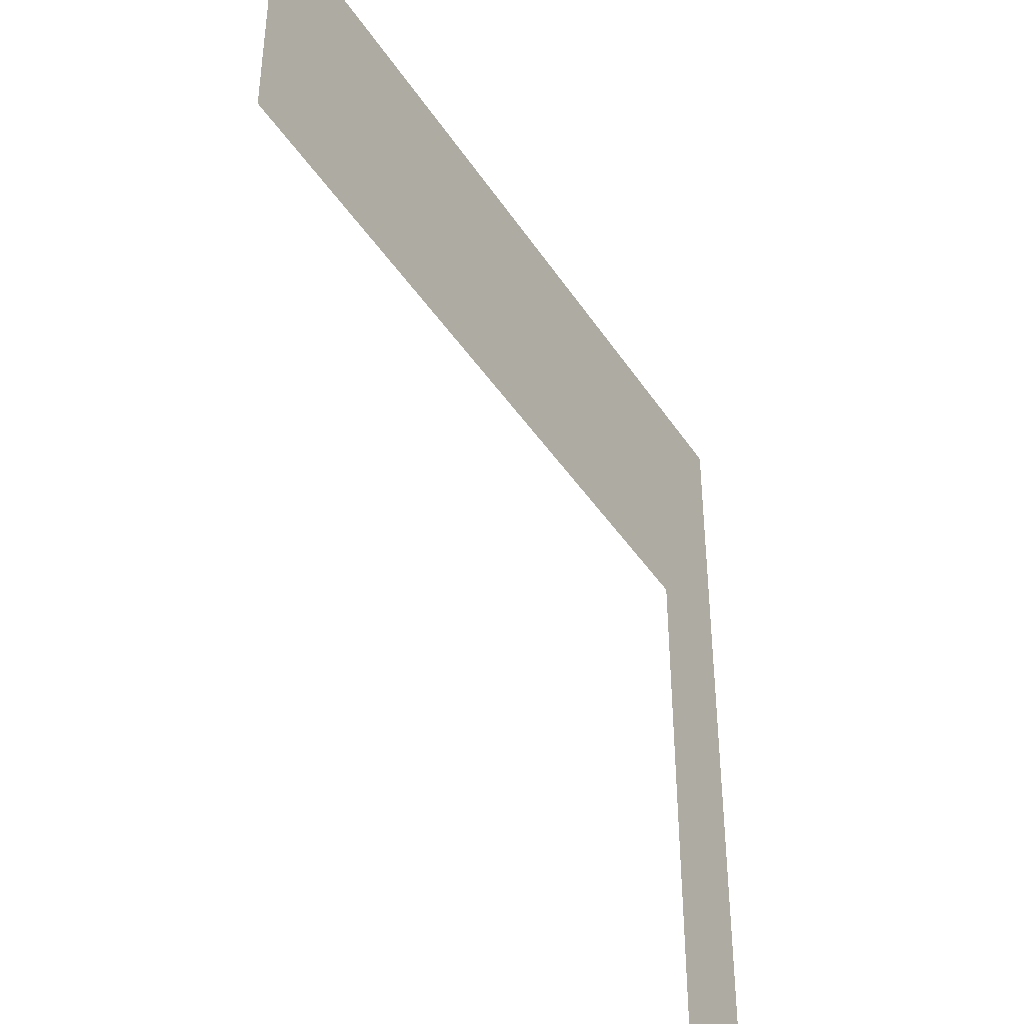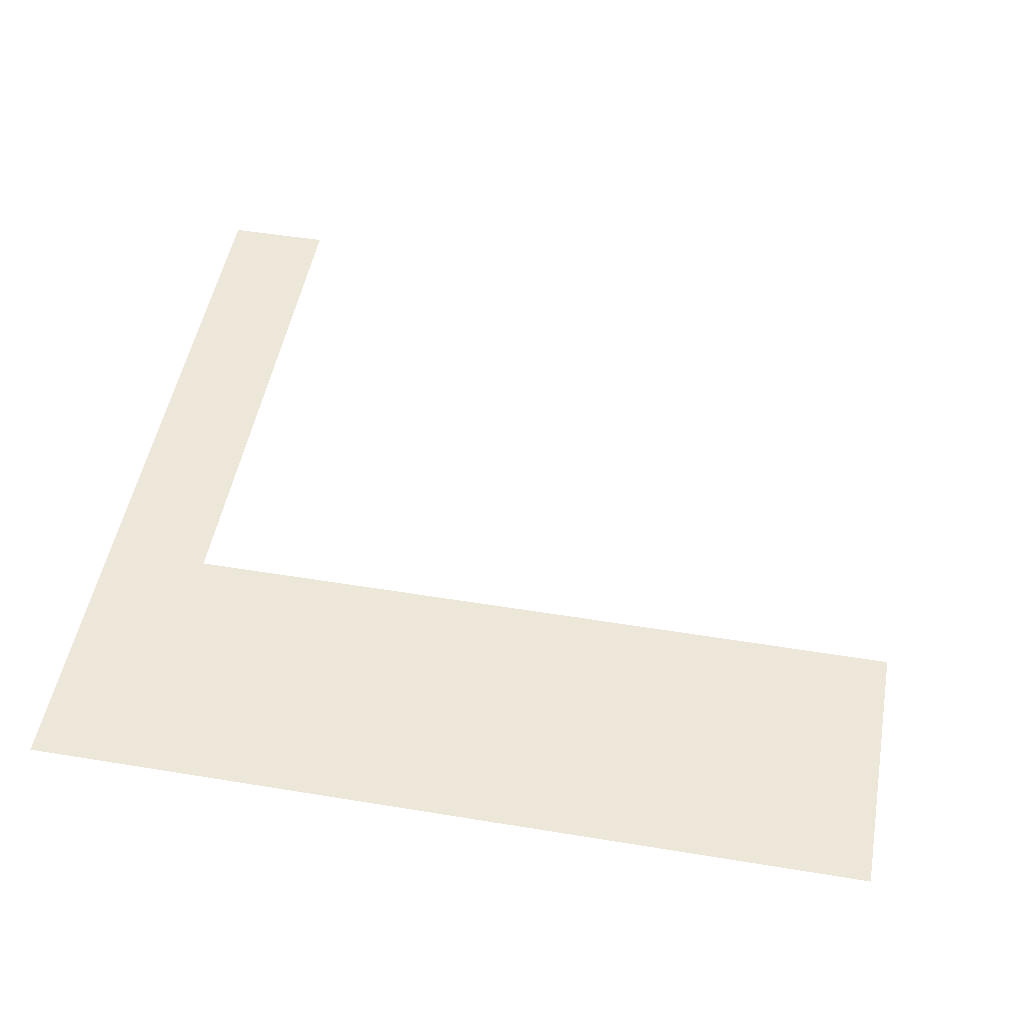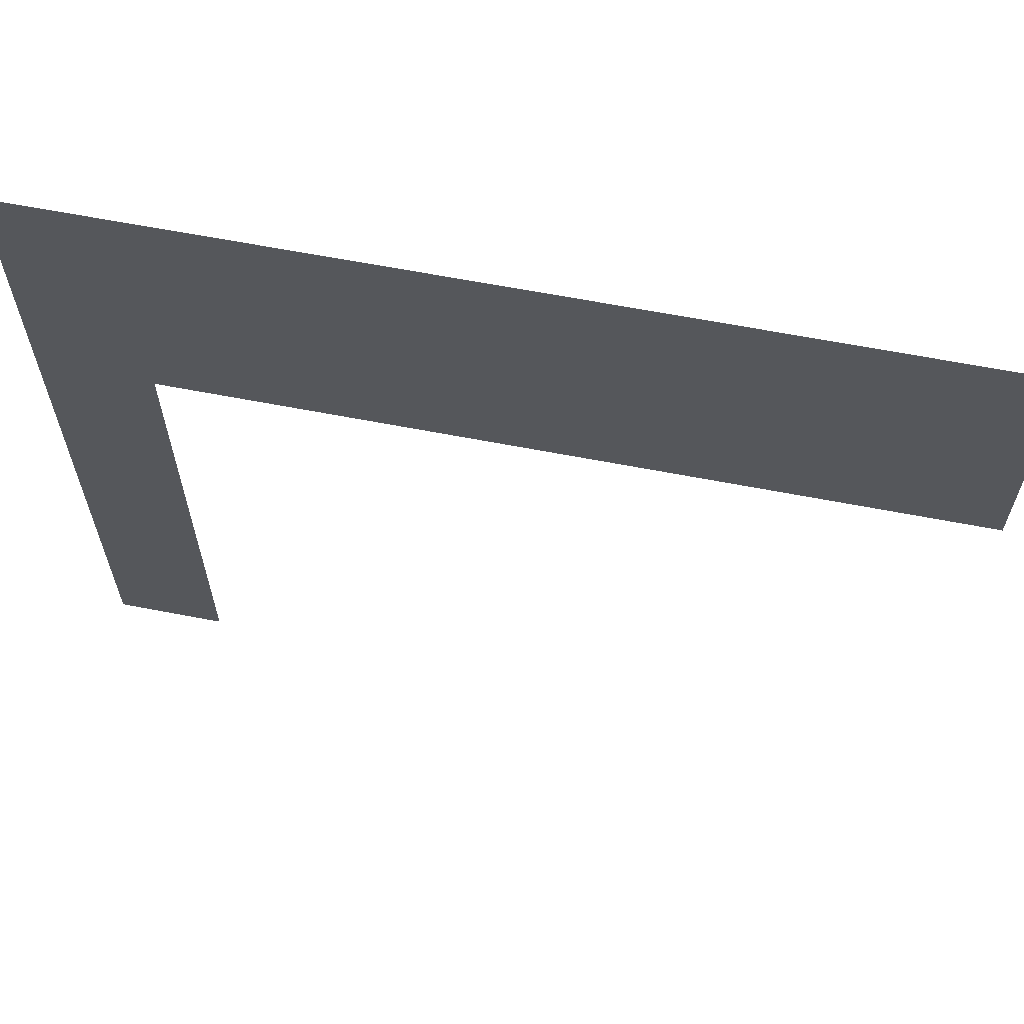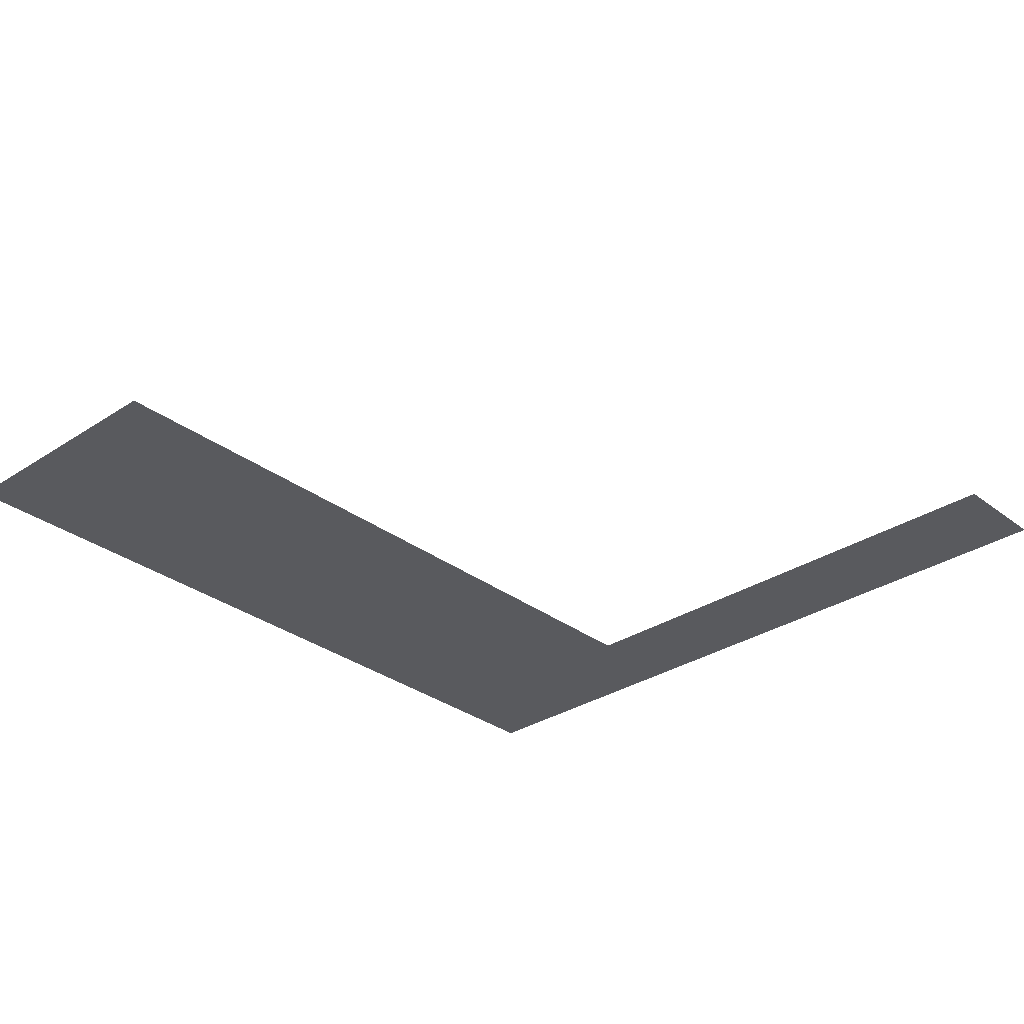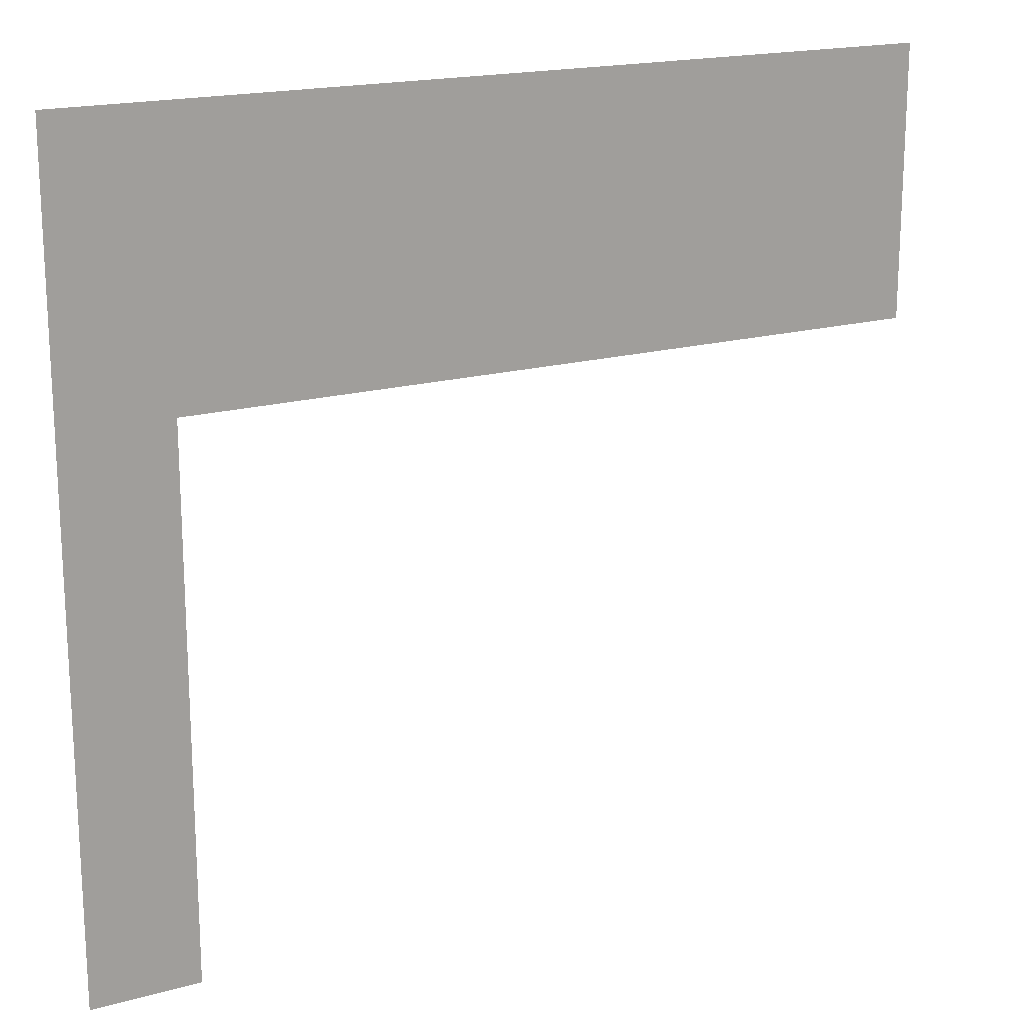
<metadata>
{"format":"obj","ext":"obj","renderer":"f3d","projection":"perspective","resolution":1024,"background":"white","views":[{"elev":-40.9,"azim":-60.0,"up":"+Y"},{"elev":49.8,"azim":-169.7,"up":"+Z"},{"elev":64.4,"azim":-169.0,"up":"+Y"},{"elev":-31.2,"azim":-47.0,"up":"+Z"},{"elev":18.2,"azim":151.7,"up":"+Y"}]}
</metadata>
<code>
v 0 -16 0
v -8 -16 0
v -8 -8 0
v 0 -8 0
v -8 -16 0
v -16 -16 0
v -16 -8 0
v -8 -8 0
v -16 -16 0
v -24 -16 0
v -24 -8 0
v -16 -8 0
v -24 -16 0
v -32 -16 0
v -32 -8 0
v -24 -8 0
v -32 -16 0
v -40 -16 0
v -40 -8 0
v -32 -8 0
v -40 -16 0
v -48 -16 0
v -48 -8 0
v -40 -8 0
v -48 -16 0
v -56 -16 0
v -56 -8 0
v -48 -8 0
v -56 -16 0
v -64 -16 0
v -64 -8 0
v -56 -8 0
v -64 -16 0
v -72 -16 0
v -72 -8 0
v -64 -8 0
v -72 -16 0
v -80 -16 0
v -80 -8 0
v -72 -8 0
v -80 -16 0
v -88 -16 0
v -88 -8 0
v -80 -8 0
v -88 -16 0
v -96 -16 0
v -96 -8 0
v -88 -8 0
v -96 -16 0
v -104 -16 0
v -104 -8 0
v -96 -8 0
v -104 -16 0
v -112 -16 0
v -112 -8 0
v -104 -8 0
v -112 -16 0
v -120 -16 0
v -120 -8 0
v -112 -8 0
v -120 -16 0
v -128 -16 0
v -128 -8 0
v -120 -8 0
v 0 -24 0
v -8 -24 0
v -8 -16 0
v 0 -16 0
v -8 -24 0
v -16 -24 0
v -16 -16 0
v -8 -16 0
v -16 -24 0
v -24 -24 0
v -24 -16 0
v -16 -16 0
v -24 -24 0
v -32 -24 0
v -32 -16 0
v -24 -16 0
v -32 -24 0
v -40 -24 0
v -40 -16 0
v -32 -16 0
v -40 -24 0
v -48 -24 0
v -48 -16 0
v -40 -16 0
v -48 -24 0
v -56 -24 0
v -56 -16 0
v -48 -16 0
v -56 -24 0
v -64 -24 0
v -64 -16 0
v -56 -16 0
v -64 -24 0
v -72 -24 0
v -72 -16 0
v -64 -16 0
v -72 -24 0
v -80 -24 0
v -80 -16 0
v -72 -16 0
v -80 -24 0
v -88 -24 0
v -88 -16 0
v -80 -16 0
v -88 -24 0
v -96 -24 0
v -96 -16 0
v -88 -16 0
v -96 -24 0
v -104 -24 0
v -104 -16 0
v -96 -16 0
v -104 -24 0
v -112 -24 0
v -112 -16 0
v -104 -16 0
v -112 -24 0
v -120 -24 0
v -120 -16 0
v -112 -16 0
v -120 -24 0
v -128 -24 0
v -128 -16 0
v -120 -16 0
v 0 -32 0
v -8 -32 0
v -8 -24 0
v 0 -24 0
v -8 -32 0
v -16 -32 0
v -16 -24 0
v -8 -24 0
v -16 -32 0
v -24 -32 0
v -24 -24 0
v -16 -24 0
v -24 -32 0
v -32 -32 0
v -32 -24 0
v -24 -24 0
v -32 -32 0
v -40 -32 0
v -40 -24 0
v -32 -24 0
v -40 -32 0
v -48 -32 0
v -48 -24 0
v -40 -24 0
v -48 -32 0
v -56 -32 0
v -56 -24 0
v -48 -24 0
v -56 -32 0
v -64 -32 0
v -64 -24 0
v -56 -24 0
v -64 -32 0
v -72 -32 0
v -72 -24 0
v -64 -24 0
v -72 -32 0
v -80 -32 0
v -80 -24 0
v -72 -24 0
v -80 -32 0
v -88 -32 0
v -88 -24 0
v -80 -24 0
v -88 -32 0
v -96 -32 0
v -96 -24 0
v -88 -24 0
v -96 -32 0
v -104 -32 0
v -104 -24 0
v -96 -24 0
v -104 -32 0
v -112 -32 0
v -112 -24 0
v -104 -24 0
v -112 -32 0
v -120 -32 0
v -120 -24 0
v -112 -24 0
v -120 -32 0
v -128 -32 0
v -128 -24 0
v -120 -24 0
v 0 -40 0
v -8 -40 0
v -8 -32 0
v 0 -32 0
v -8 -40 0
v -16 -40 0
v -16 -32 0
v -8 -32 0
v -16 -40 0
v -24 -40 0
v -24 -32 0
v -16 -32 0
v -24 -40 0
v -32 -40 0
v -32 -32 0
v -24 -32 0
v -32 -40 0
v -40 -40 0
v -40 -32 0
v -32 -32 0
v -40 -40 0
v -48 -40 0
v -48 -32 0
v -40 -32 0
v -48 -40 0
v -56 -40 0
v -56 -32 0
v -48 -32 0
v -56 -40 0
v -64 -40 0
v -64 -32 0
v -56 -32 0
v -64 -40 0
v -72 -40 0
v -72 -32 0
v -64 -32 0
v -72 -40 0
v -80 -40 0
v -80 -32 0
v -72 -32 0
v -80 -40 0
v -88 -40 0
v -88 -32 0
v -80 -32 0
v -88 -40 0
v -96 -40 0
v -96 -32 0
v -88 -32 0
v -96 -40 0
v -104 -40 0
v -104 -32 0
v -96 -32 0
v -104 -40 0
v -112 -40 0
v -112 -32 0
v -104 -32 0
v -112 -40 0
v -120 -40 0
v -120 -32 0
v -112 -32 0
v -120 -40 0
v -128 -40 0
v -128 -32 0
v -120 -32 0
v 0 -48 0
v -8 -48 0
v -8 -40 0
v 0 -40 0
v -8 -48 0
v -16 -48 0
v -16 -40 0
v -8 -40 0
v -16 -48 0
v -24 -48 0
v -24 -40 0
v -16 -40 0
v -24 -48 0
v -32 -48 0
v -32 -40 0
v -24 -40 0
v -32 -48 0
v -40 -48 0
v -40 -40 0
v -32 -40 0
v -40 -48 0
v -48 -48 0
v -48 -40 0
v -40 -40 0
v -48 -48 0
v -56 -48 0
v -56 -40 0
v -48 -40 0
v -56 -48 0
v -64 -48 0
v -64 -40 0
v -56 -40 0
v -64 -48 0
v -72 -48 0
v -72 -40 0
v -64 -40 0
v -72 -48 0
v -80 -48 0
v -80 -40 0
v -72 -40 0
v -80 -48 0
v -88 -48 0
v -88 -40 0
v -80 -40 0
v -88 -48 0
v -96 -48 0
v -96 -40 0
v -88 -40 0
v -96 -48 0
v -104 -48 0
v -104 -40 0
v -96 -40 0
v -104 -48 0
v -112 -48 0
v -112 -40 0
v -104 -40 0
v -112 -48 0
v -120 -48 0
v -120 -40 0
v -112 -40 0
v -120 -48 0
v -128 -48 0
v -128 -40 0
v -120 -40 0
v 0 -56 0
v -8 -56 0
v -8 -48 0
v 0 -48 0
v -8 -56 0
v -16 -56 0
v -16 -48 0
v -8 -48 0
v 0 -64 0
v -8 -64 0
v -8 -56 0
v 0 -56 0
v -8 -64 0
v -16 -64 0
v -16 -56 0
v -8 -56 0
v 0 -72 0
v -8 -72 0
v -8 -64 0
v 0 -64 0
v -8 -72 0
v -16 -72 0
v -16 -64 0
v -8 -64 0
v 0 -80 0
v -8 -80 0
v -8 -72 0
v 0 -72 0
v -8 -80 0
v -16 -80 0
v -16 -72 0
v -8 -72 0
v 0 -88 0
v -8 -88 0
v -8 -80 0
v 0 -80 0
v -8 -88 0
v -16 -88 0
v -16 -80 0
v -8 -80 0
v 0 -96 0
v -8 -96 0
v -8 -88 0
v 0 -88 0
v -8 -96 0
v -16 -96 0
v -16 -88 0
v -8 -88 0
v 0 -104 0
v -8 -104 0
v -8 -96 0
v 0 -96 0
v -8 -104 0
v -16 -104 0
v -16 -96 0
v -8 -96 0
v 0 -112 0
v -8 -112 0
v -8 -104 0
v 0 -104 0
v -8 -112 0
v -16 -112 0
v -16 -104 0
v -8 -104 0
v 0 -120 0
v -8 -120 0
v -8 -112 0
v 0 -112 0
v -8 -120 0
v -16 -120 0
v -16 -112 0
v -8 -112 0
v 0 -128 0
v -8 -128 0
v -8 -120 0
v 0 -120 0
v -8 -128 0
v -16 -128 0
v -16 -120 0
v -8 -120 0
g RoomD_mesh_0001
f 1 2 3 4
f 5 6 7 8
f 9 10 11 12
f 13 14 15 16
f 17 18 19 20
f 21 22 23 24
f 25 26 27 28
f 29 30 31 32
f 33 34 35 36
f 37 38 39 40
f 41 42 43 44
f 45 46 47 48
f 49 50 51 52
f 53 54 55 56
f 57 58 59 60
f 61 62 63 64
f 65 66 67 68
f 69 70 71 72
f 73 74 75 76
f 77 78 79 80
f 81 82 83 84
f 85 86 87 88
f 89 90 91 92
f 93 94 95 96
f 97 98 99 100
f 101 102 103 104
f 105 106 107 108
f 109 110 111 112
f 113 114 115 116
f 117 118 119 120
f 121 122 123 124
f 125 126 127 128
f 129 130 131 132
f 133 134 135 136
f 137 138 139 140
f 141 142 143 144
f 145 146 147 148
f 149 150 151 152
f 153 154 155 156
f 157 158 159 160
f 161 162 163 164
f 165 166 167 168
f 169 170 171 172
f 173 174 175 176
f 177 178 179 180
f 181 182 183 184
f 185 186 187 188
f 189 190 191 192
f 193 194 195 196
f 197 198 199 200
f 201 202 203 204
f 205 206 207 208
f 209 210 211 212
f 213 214 215 216
f 217 218 219 220
f 221 222 223 224
f 225 226 227 228
f 229 230 231 232
f 233 234 235 236
f 237 238 239 240
f 241 242 243 244
f 245 246 247 248
f 249 250 251 252
f 253 254 255 256
f 257 258 259 260
f 261 262 263 264
f 265 266 267 268
f 269 270 271 272
f 273 274 275 276
f 277 278 279 280
f 281 282 283 284
f 285 286 287 288
f 289 290 291 292
f 293 294 295 296
f 297 298 299 300
f 301 302 303 304
f 305 306 307 308
f 309 310 311 312
f 313 314 315 316
f 317 318 319 320
f 321 322 323 324
f 325 326 327 328
f 329 330 331 332
f 333 334 335 336
f 337 338 339 340
f 341 342 343 344
f 345 346 347 348
f 349 350 351 352
f 353 354 355 356
f 357 358 359 360
f 361 362 363 364
f 365 366 367 368
f 369 370 371 372
f 373 374 375 376
f 377 378 379 380
f 381 382 383 384
f 385 386 387 388
f 389 390 391 392
f 393 394 395 396
f 397 398 399 400

</code>
